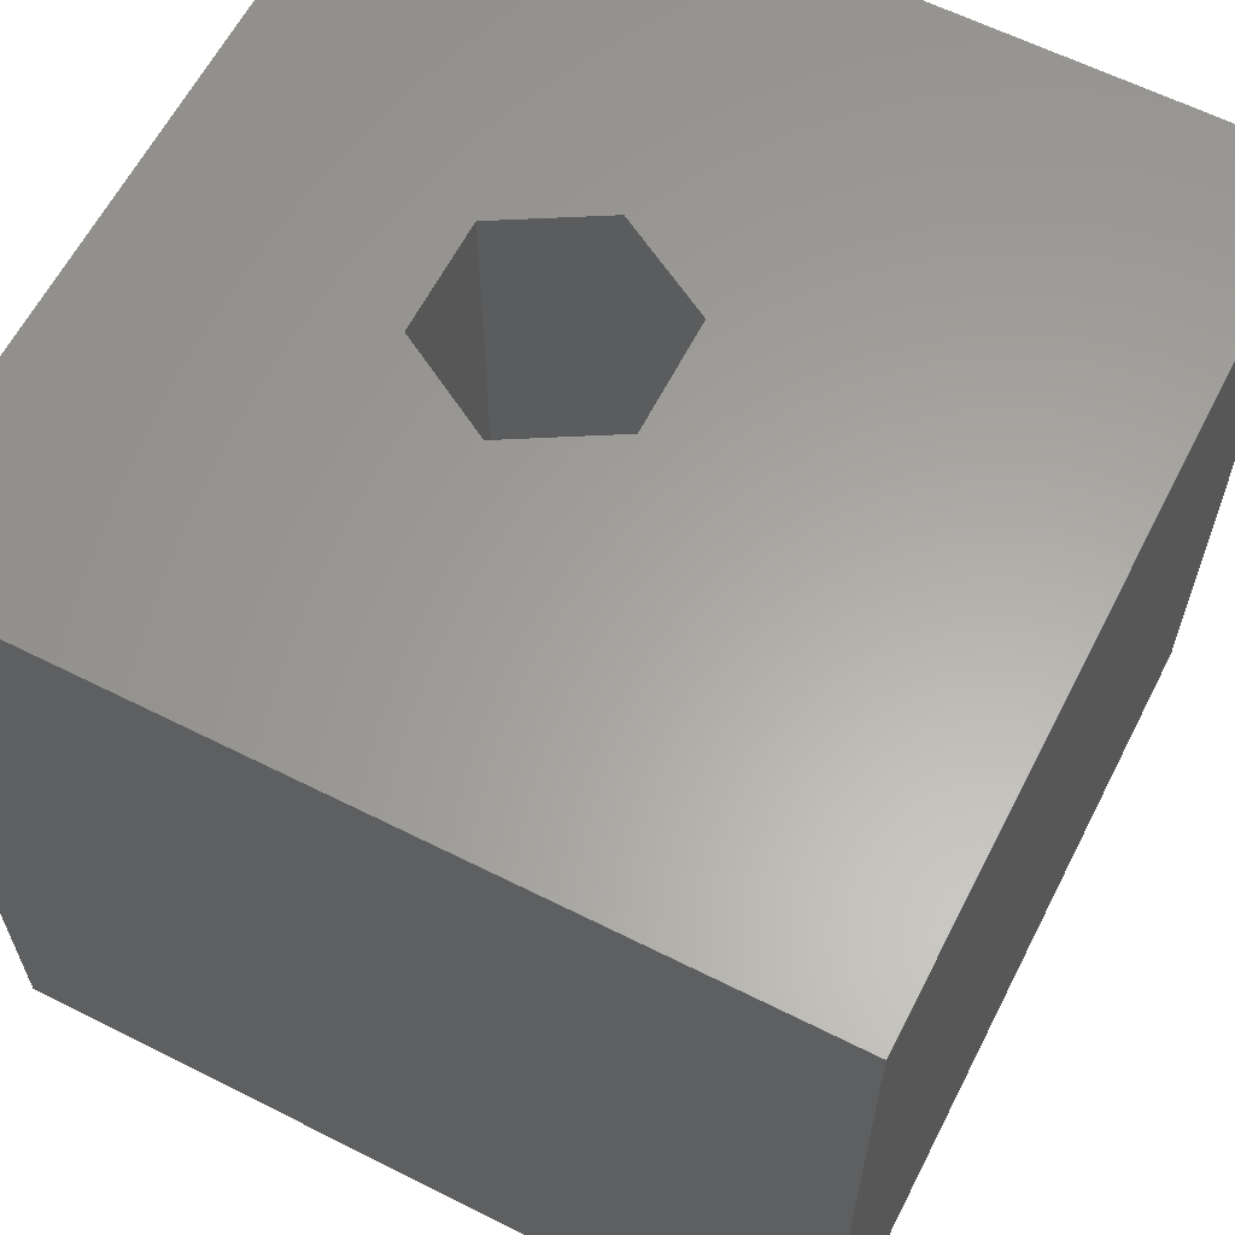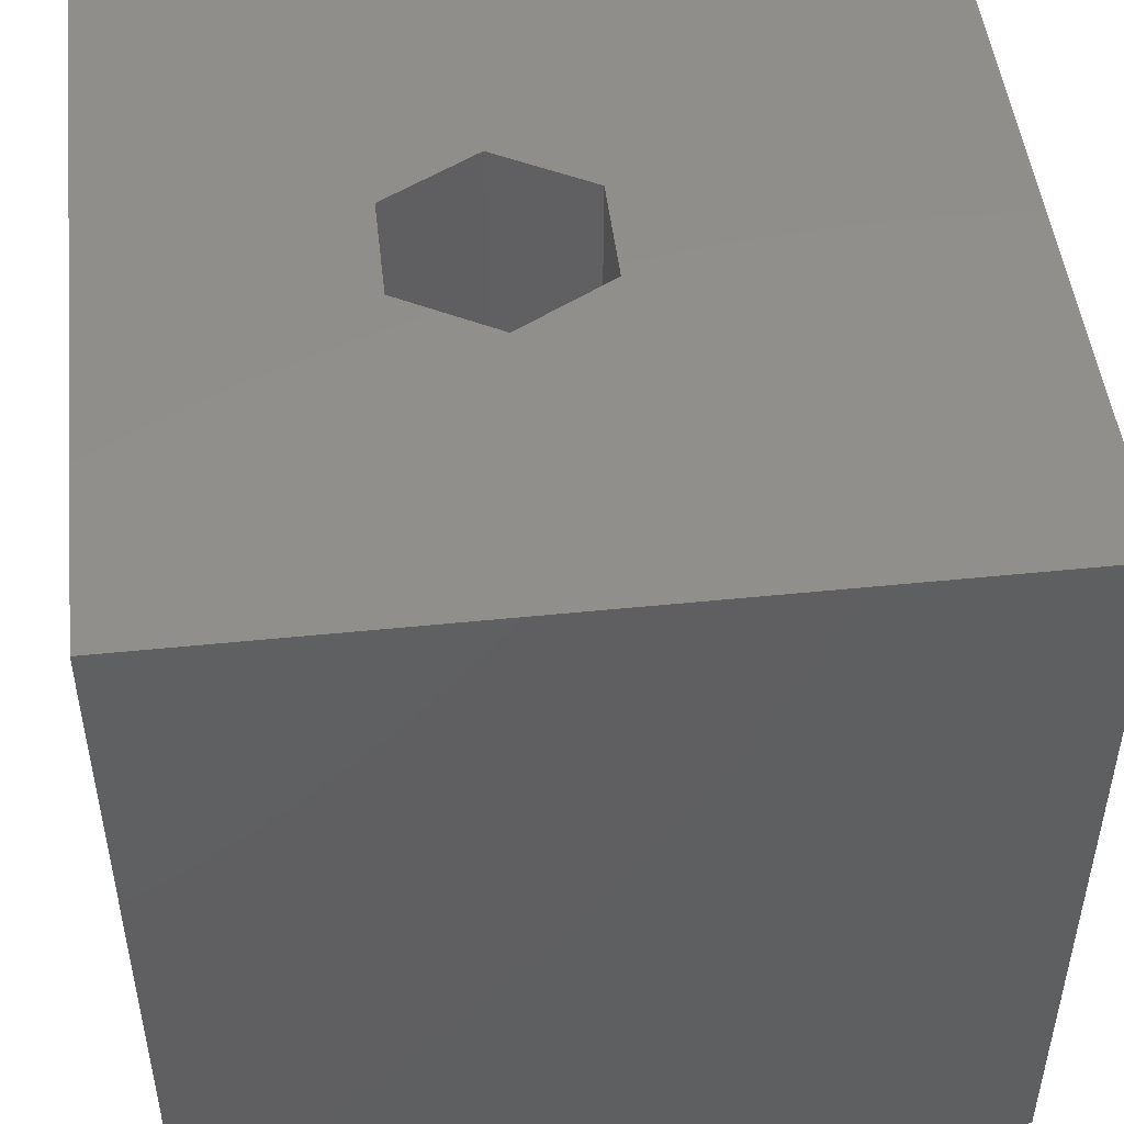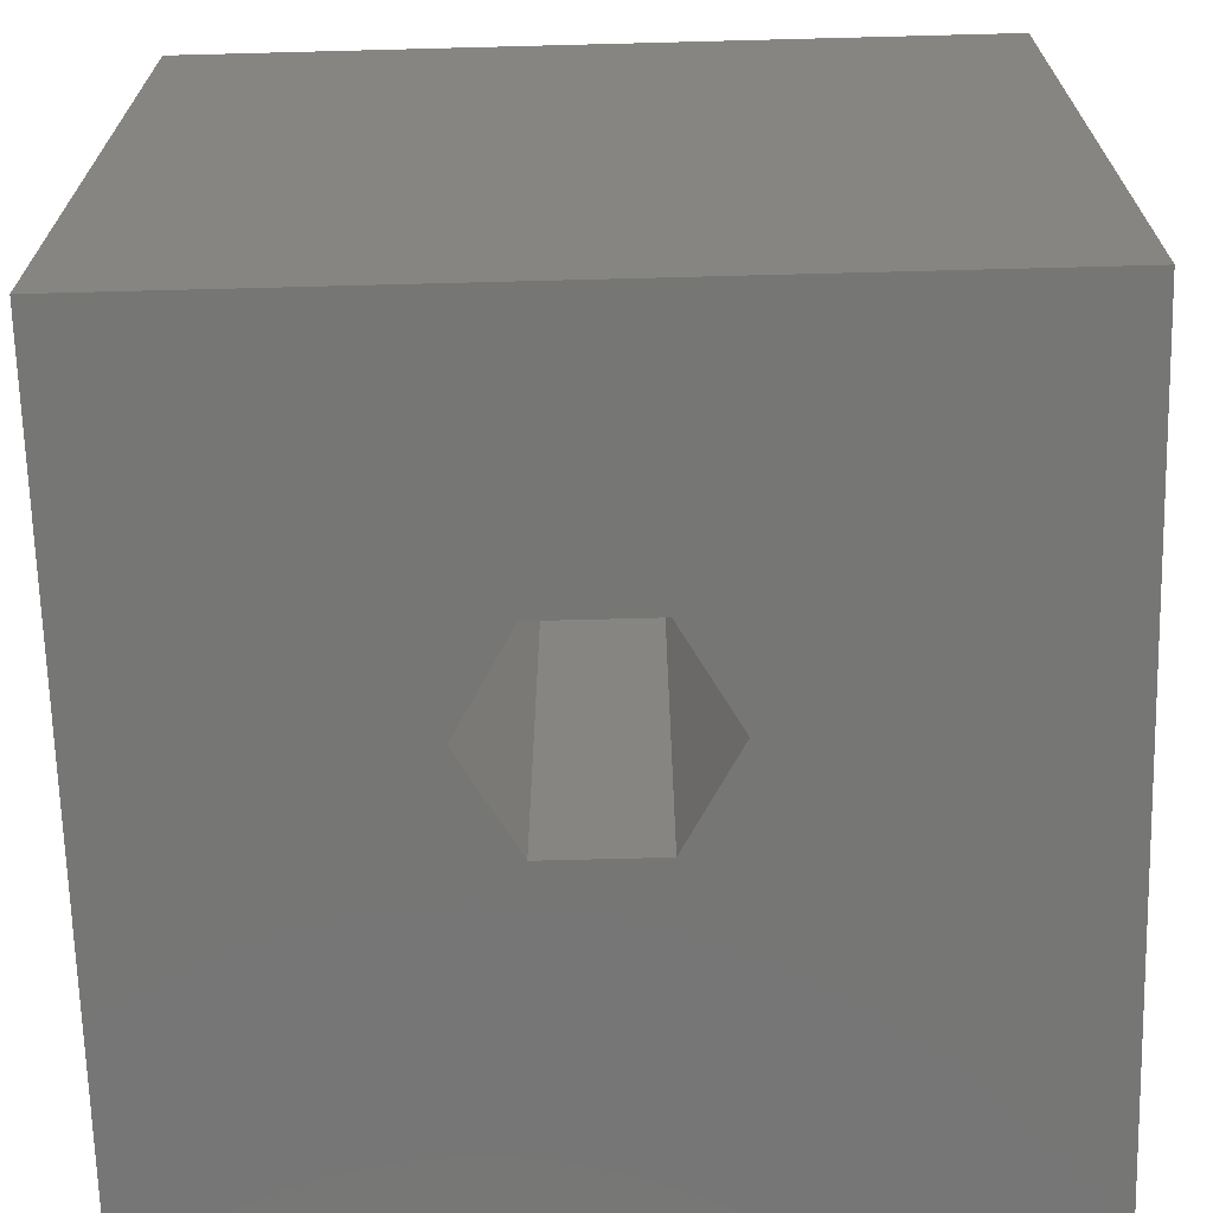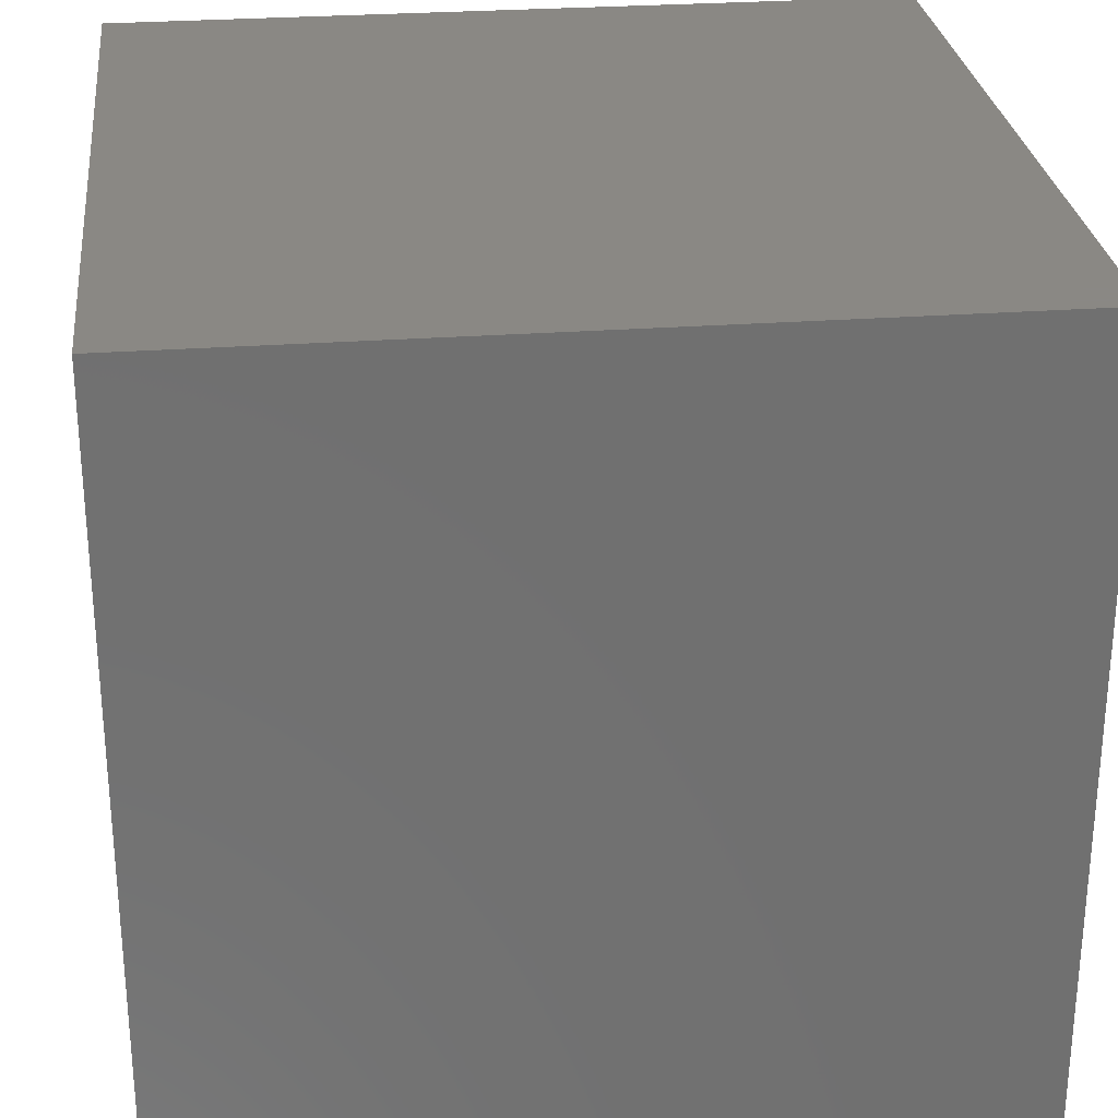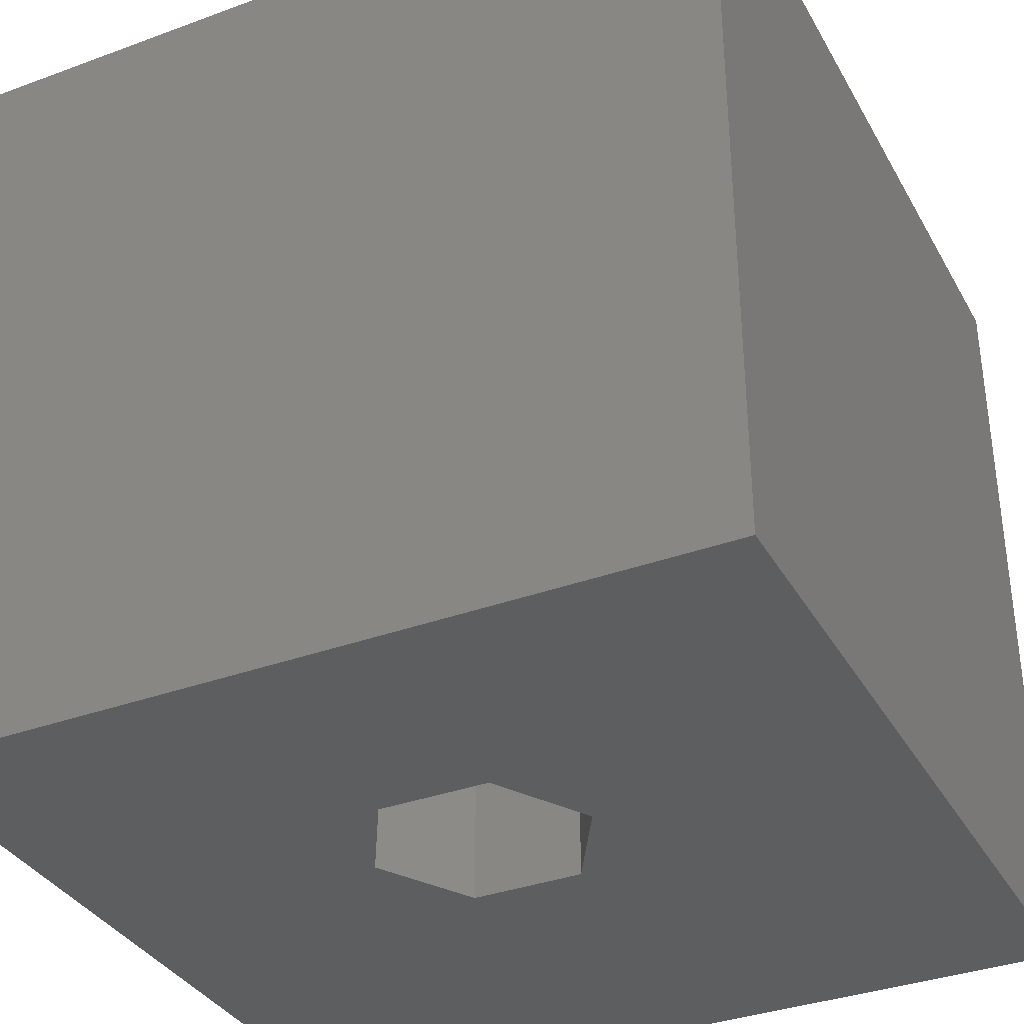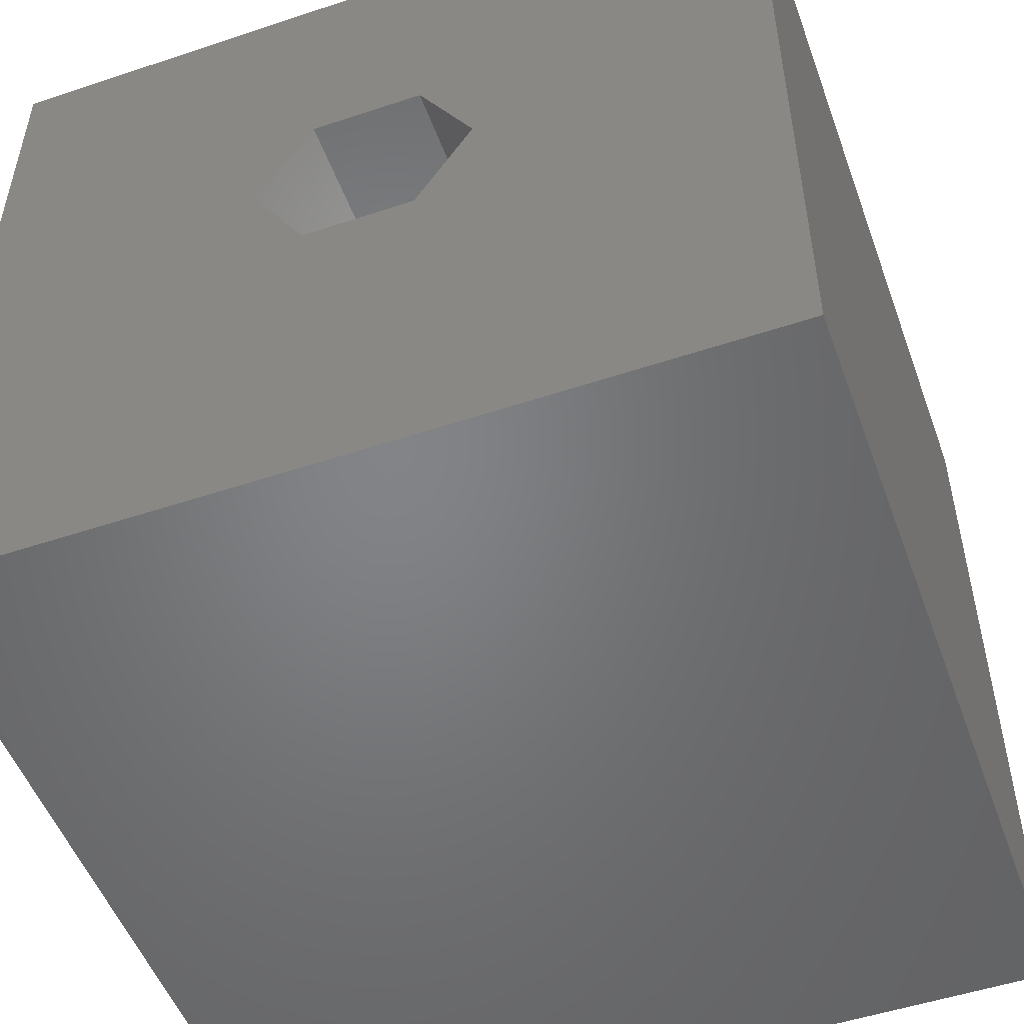
<metadata>
{"format":"stl","ext":"stl","renderer":"f3d","projection":"perspective","resolution":1024,"background":"white","views":[{"elev":61.9,"azim":-62.9,"up":"+Z"},{"elev":48.6,"azim":-96.5,"up":"+Z"},{"elev":-68.4,"azim":-178.5,"up":"+Z"},{"elev":27.7,"azim":-96.4,"up":"+Y"},{"elev":-35.3,"azim":-154.0,"up":"+Z"},{"elev":-51.5,"azim":-160.1,"up":"+Y"}]}
</metadata>
<code>
# stl→obj: 20 verts, 40 faces
v 0 10 10
v 0 10 0
v 0 0 10
v 0 0 0
v 10 10 10
v 6.433 5.666 10
v 10 0 10
v 5.744 4.473 10
v 4.367 4.473 10
v 3.679 5.666 10
v 4.367 6.859 10
v 5.744 6.859 10
v 10 10 0
v 10 0 0
v 3.679 5.666 0
v 4.367 4.473 0
v 5.744 4.473 0
v 6.433 5.666 0
v 5.744 6.859 0
v 4.367 6.859 0
f 1 2 3
f 3 2 4
f 5 6 7
f 7 6 8
f 7 8 3
f 8 9 3
f 3 9 10
f 3 10 1
f 1 10 11
f 1 11 5
f 5 11 12
f 5 12 6
f 13 5 14
f 14 5 7
f 2 15 4
f 4 15 16
f 4 16 14
f 16 17 14
f 14 17 18
f 14 18 13
f 13 18 19
f 13 19 2
f 2 19 20
f 2 20 15
f 5 13 1
f 1 13 2
f 14 7 4
f 4 7 3
f 15 20 10
f 10 20 11
f 20 19 11
f 11 19 12
f 19 18 12
f 12 18 6
f 18 17 6
f 6 17 8
f 17 16 8
f 8 16 9
f 16 15 9
f 9 15 10

</code>
